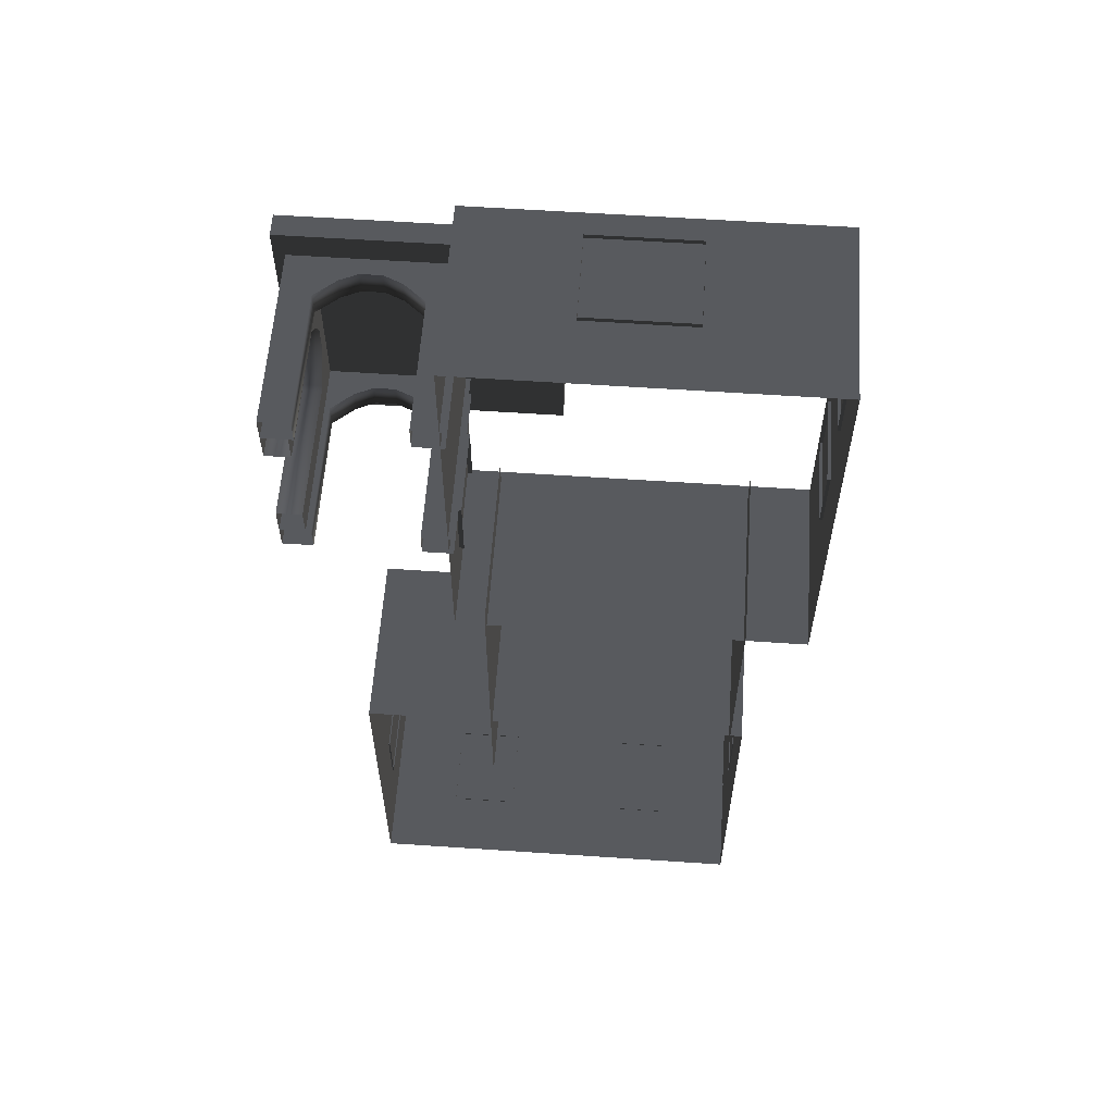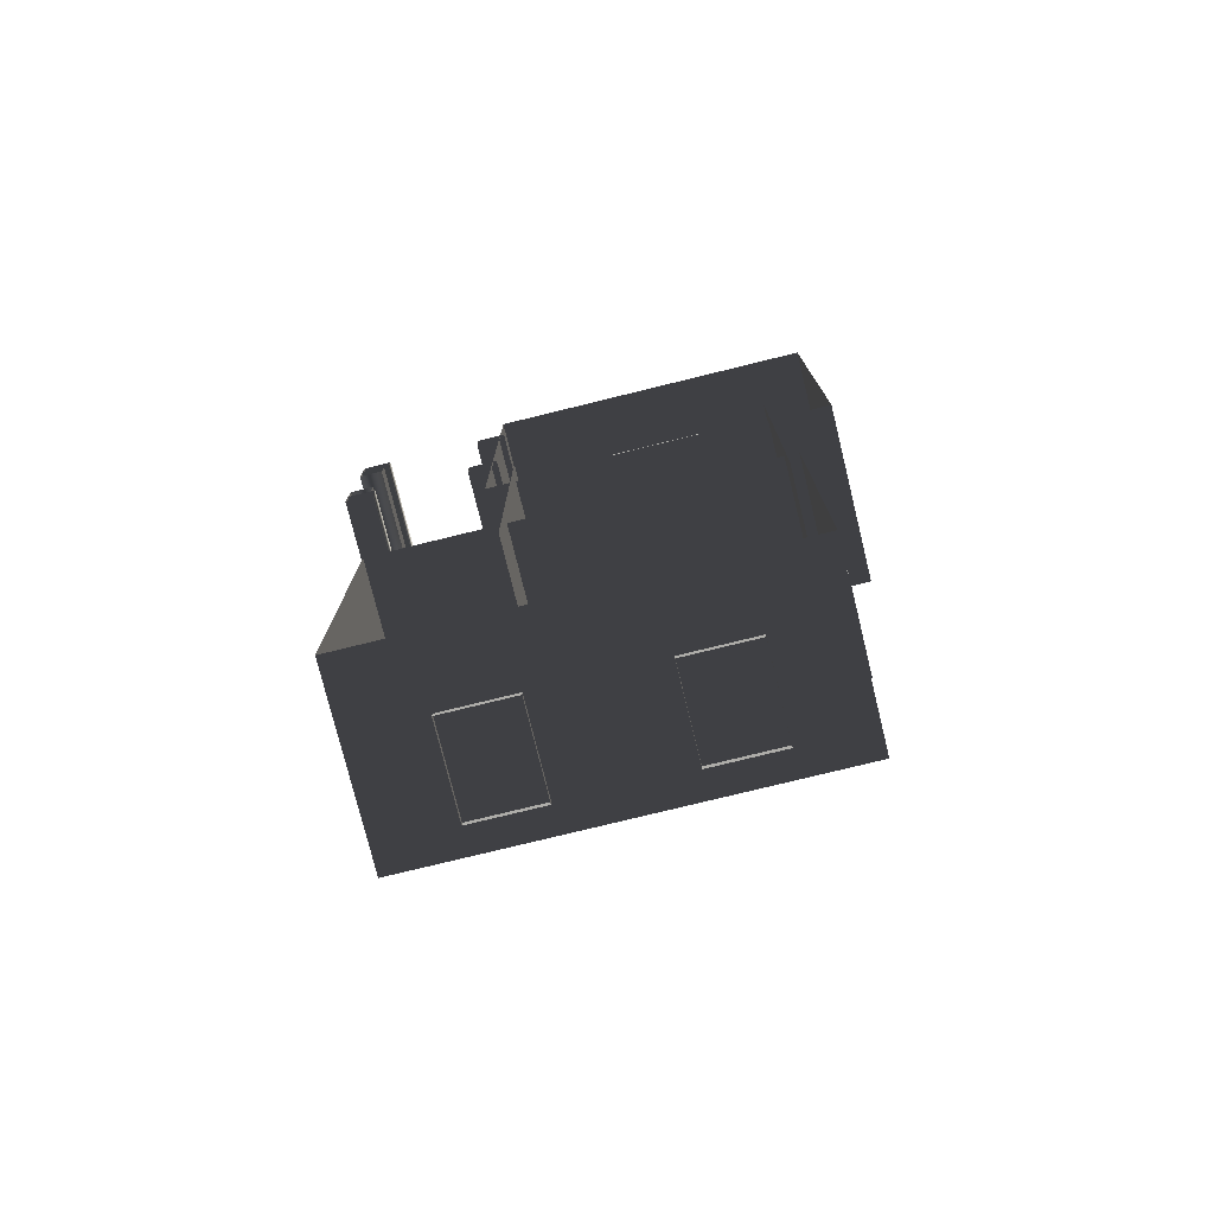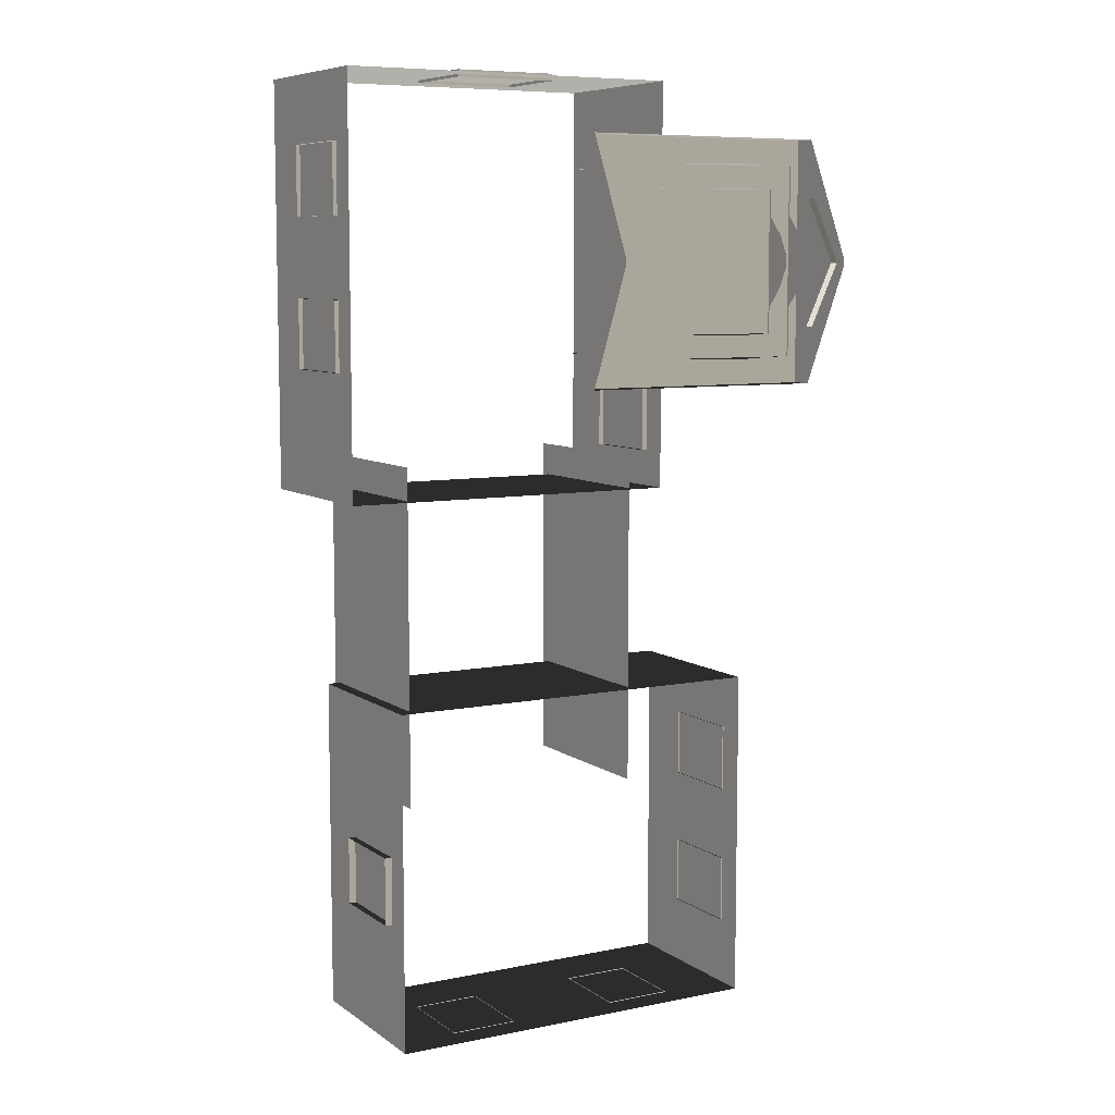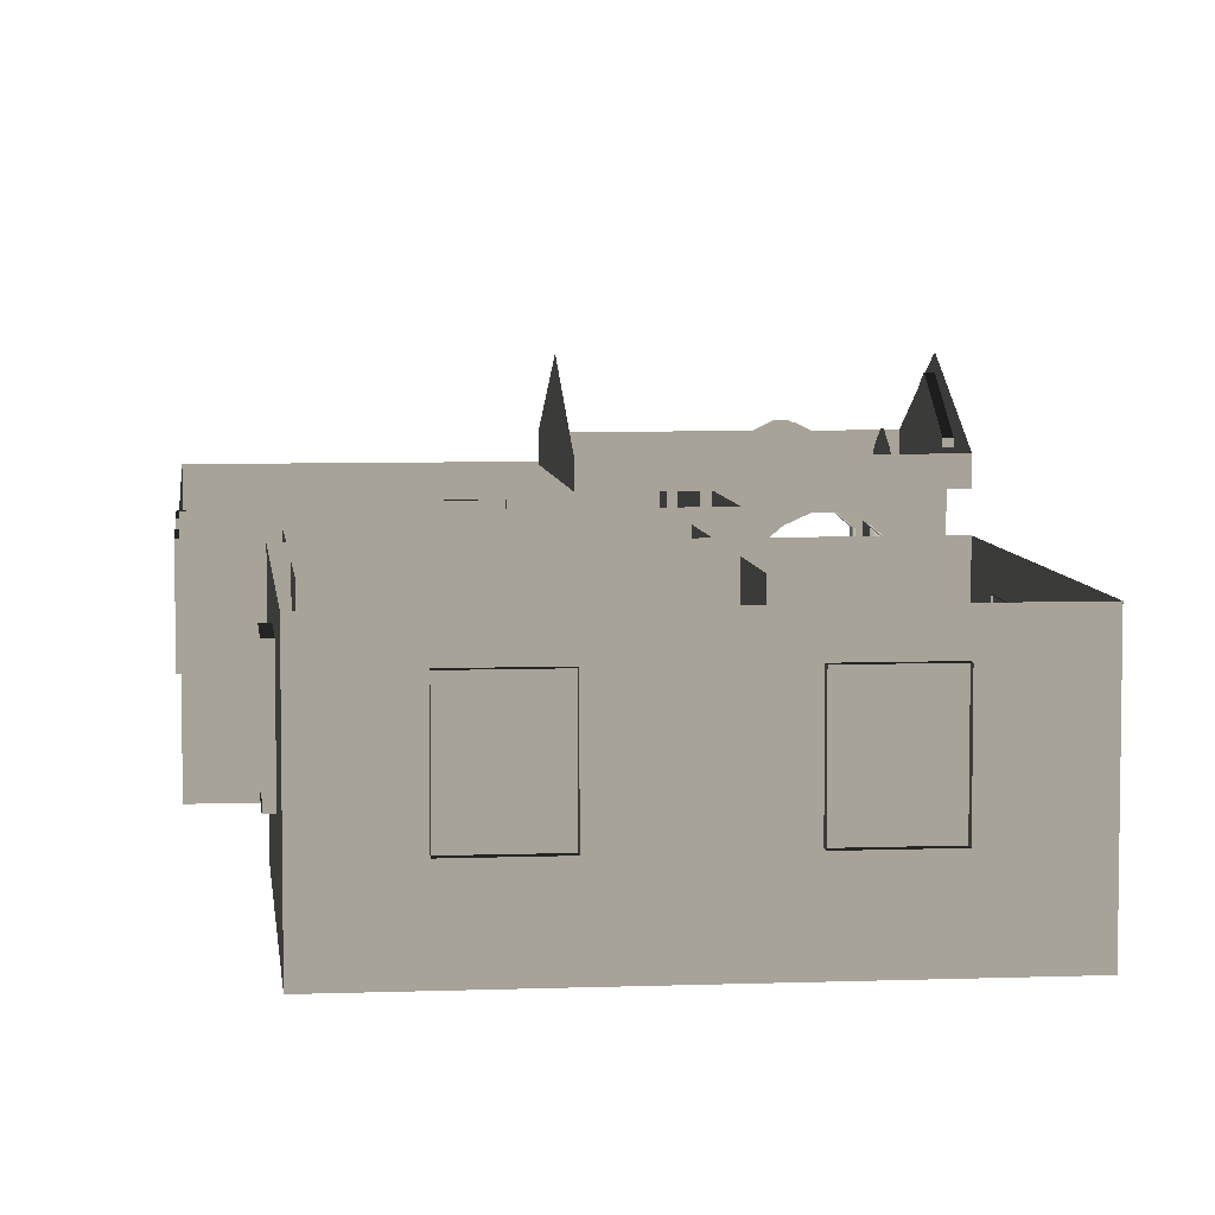
<metadata>
{"format":"obj","ext":"obj","renderer":"f3d","projection":"perspective","resolution":1024,"background":"white","views":[{"elev":58.9,"azim":-176.0,"up":"+Y"},{"elev":-76.7,"azim":-166.2,"up":"+Y"},{"elev":7.9,"azim":-29.5,"up":"+Y"},{"elev":6.3,"azim":-6.3,"up":"+Z"}]}
</metadata>
<code>
v -6.802 0.4695 0.4622
v -6.802 0.4695 -2.561
v -6.802 7.374 -2.561
v -6.802 7.374 0.4622
v -6.802 7.374 0.4622
v -6.802 7.374 -2.561
v -0.9954 7.374 -2.561
v -0.9954 7.374 0.4622
v -0.9954 7.374 0.4622
v -0.9954 7.374 -2.561
v -0.9954 0.4695 -2.561
v -0.9954 0.4695 0.4622
v -0.9954 0.4695 0.4622
v -0.9954 0.4695 -2.561
v -6.802 0.4695 -2.561
v -6.802 0.4695 0.4622
v -2.567 6.454 0.494
v -2.567 6.454 0.8764
v -2.567 2.217 0.8764
v -2.567 2.217 0.494
v 1.809 6.454 0.494
v 1.809 6.454 0.8764
v -2.567 6.454 0.8764
v -2.567 6.454 0.494
v -2.567 2.217 0.494
v -2.567 2.217 0.8764
v 1.809 2.217 0.8764
v 1.809 2.217 0.494
v -2.567 6.454 0.8764
v -2.567 4.387 1.88
v -2.567 4.284 1.88
v -2.567 2.217 0.8764
v 1.809 2.217 0.494
v 1.809 6.454 0.494
v -2.567 6.454 0.494
v -2.567 2.217 0.494
v 1.623 2.684 -0.2453
v 1.127 2.684 -0.2453
v 1.127 2.684 0.5266
v 1.623 2.684 0.5266
v 1.623 2.684 -2.561
v 1.127 2.684 -2.561
v 0.7698 2.684 0.06506
v 0.7698 2.684 0.837
v 0.3857 2.684 1.023
v 0.471 2.684 0.2045
v 0.1992 2.684 1.023
v 0.1138 2.684 0.2045
v -0.1992 2.684 0.8372
v -0.1992 2.684 0.06525
v -0.5733 2.684 0.5266
v -0.5733 2.684 -0.2453
v -1.07 2.684 0.5266
v -1.07 2.684 -0.2453
v -0.5734 2.684 -2.561
v -1.07 2.684 -2.561
v 1.623 3.096 -0.2453
v 1.623 3.096 0.5266
v 1.127 3.096 0.5266
v 1.127 3.096 -0.2453
v 1.623 3.096 -2.561
v 1.127 3.096 -2.561
v 0.7698 3.096 0.837
v 0.7698 3.096 0.06506
v 0.471 3.096 0.2045
v 0.3856 3.096 1.023
v 0.1138 3.096 0.2045
v 0.1992 3.096 1.023
v -0.1992 3.096 0.06525
v -0.1992 3.096 0.8372
v -0.5733 3.096 -0.2453
v -0.5733 3.096 0.5266
v -1.07 3.096 0.5266
v -1.07 3.096 -0.2453
v -0.5734 3.096 -2.561
v -1.07 3.096 -2.561
v 1.623 2.684 -0.2453
v 1.623 2.684 0.5266
v 1.623 3.096 0.5266
v 1.623 3.096 -0.2453
v 1.623 2.684 -2.561
v 1.623 3.096 -2.561
v 1.623 3.557 -0.2453
v 1.623 3.557 0.5266
v 1.623 3.557 -2.561
v 1.623 3.904 0.06525
v 1.623 3.904 0.8372
v 1.623 4.195 0.2045
v 1.623 4.274 1.023
v 1.623 4.526 0.2045
v 1.623 4.447 1.023
v 1.623 4.804 0.06506
v 1.623 4.804 0.837
v 1.623 5.135 0.5266
v 1.623 5.135 -0.2453
v 1.623 5.6 -0.2453
v 1.623 5.6 0.5266
v 1.623 6.003 0.5298
v 1.623 6.003 -0.2429
v 1.623 5.6 -2.561
v 1.623 6.003 -2.561
v 1.623 5.135 -2.561
v 1.623 5.6 -0.2453
v 1.127 5.591 -0.2429
v 1.127 5.591 0.5298
v 1.623 5.6 0.5266
v 1.623 5.6 -2.561
v 1.127 5.591 -2.561
v 0.7698 5.591 0.8402
v 0.7698 5.591 0.06745
v 0.3857 5.591 1.027
v 0.471 5.591 0.2069
v 0.1992 5.591 1.027
v 0.1138 5.591 0.2069
v -0.1992 5.591 0.8403
v -0.1992 5.591 0.06764
v -0.5733 5.591 0.5298
v -0.5733 5.591 -0.2429
v -1.07 5.591 0.5298
v -1.07 5.591 -0.2429
v -0.5734 5.591 -2.561
v -1.07 5.591 -2.561
v 1.623 6.003 -0.2429
v 1.623 6.003 0.5298
v 1.127 6.003 0.5298
v 1.127 6.003 -0.2429
v 1.623 6.003 -2.561
v 1.127 6.003 -2.561
v 0.7698 6.003 0.8402
v 0.7698 6.003 0.06745
v 0.471 6.003 0.2069
v 0.3856 6.003 1.027
v 0.1138 6.003 0.2069
v 0.1992 6.003 1.027
v -0.1992 6.003 0.06764
v -0.1992 6.003 0.8403
v -0.5733 6.003 -0.2429
v -0.5733 6.003 0.5298
v -1.07 6.003 0.5298
v -1.07 6.003 -0.2429
v -0.5734 6.003 -2.561
v -1.07 6.003 -2.561
v -0.5734 2.684 -2.561
v -0.5733 2.684 -0.2453
v -0.5733 3.096 -0.2453
v -0.5734 3.096 -2.561
v -0.1992 3.096 0.06525
v -0.1992 2.684 0.06525
v 0.1138 3.096 0.2045
v 0.1138 2.684 0.2045
v 0.471 3.096 0.2045
v 0.471 2.684 0.2045
v 0.7698 3.096 0.06506
v 0.7698 2.684 0.06506
v 1.127 3.096 -0.2453
v 1.127 2.684 -0.2453
v 1.127 3.096 -2.561
v 1.127 2.684 -2.561
v -0.5734 5.591 -2.561
v -0.5733 5.591 -0.2429
v -0.5733 6.003 -0.2429
v -0.5734 6.003 -2.561
v -0.1992 6.003 0.06764
v -0.1992 5.591 0.06764
v 0.1138 6.003 0.2069
v 0.1138 5.591 0.2069
v 0.471 6.003 0.2069
v 0.471 5.591 0.2069
v 0.7698 6.003 0.06745
v 0.7698 5.591 0.06745
v 1.127 5.591 -0.2429
v 1.127 6.003 -0.2429
v 1.127 6.003 -2.561
v 1.127 5.591 -2.561
v 1.211 5.6 -0.2453
v 1.211 5.6 0.5266
v 1.211 5.135 0.5266
v 1.211 5.135 -0.2453
v 1.211 5.6 -2.561
v 1.211 5.135 -2.561
v 1.211 4.804 0.837
v 1.211 4.804 0.06506
v 1.211 4.526 0.2045
v 1.211 4.447 1.023
v 1.211 4.195 0.2045
v 1.211 4.274 1.023
v 1.211 3.904 0.06525
v 1.211 3.904 0.8372
v 1.211 3.557 -0.2453
v 1.211 3.557 0.5266
v 1.211 3.081 0.5266
v 1.211 3.081 -0.2453
v 1.211 3.557 -2.561
v 1.211 3.081 -2.561
v 1.623 3.557 -2.561
v 1.623 3.557 -0.2453
v 1.211 3.557 -0.2453
v 1.211 3.557 -2.561
v 1.211 3.904 0.06525
v 1.623 3.904 0.06525
v 1.211 4.195 0.2045
v 1.623 4.195 0.2045
v 1.211 4.526 0.2045
v 1.623 4.526 0.2045
v 1.211 4.804 0.06506
v 1.623 4.804 0.06506
v 1.211 5.135 -0.2453
v 1.623 5.135 -0.2453
v 1.211 5.135 -2.561
v 1.623 5.135 -2.561
v 1.809 4.346 1.668
v 1.684 4.346 1.668
v 1.684 4.325 1.668
v 1.809 4.325 1.668
v 1.809 5.448 0.8778
v 1.809 6.454 0.494
v 1.809 2.217 0.494
v 1.809 3.223 0.8778
v 1.809 5.448 0.9851
v 1.809 6.454 0.8764
v 1.809 2.217 0.8764
v 1.809 3.223 0.9851
v 1.809 4.346 1.668
v 1.809 4.387 1.88
v 1.809 4.284 1.88
v 1.809 4.325 1.668
v 1.809 4.387 1.88
v 1.809 4.346 1.668
v 1.684 5.448 0.8778
v 1.684 3.223 0.8778
v 1.684 3.223 0.9851
v 1.684 4.325 1.668
v 1.684 4.346 1.668
v 1.684 5.448 0.9851
v 1.809 5.448 0.8778
v 1.684 5.448 0.8778
v 1.684 5.448 0.9851
v 1.809 5.448 0.9851
v 1.809 5.448 0.9851
v 1.684 5.448 0.9851
v 1.684 4.346 1.668
v 1.809 4.346 1.668
v 1.809 3.223 0.9851
v 1.684 3.223 0.9851
v 1.684 3.223 0.8778
v 1.809 3.223 0.8778
v 1.809 3.223 0.8778
v 1.684 3.223 0.8778
v 1.684 5.448 0.8778
v 1.809 5.448 0.8778
v 1.809 4.325 1.668
v 1.684 4.325 1.668
v 1.684 3.223 0.9851
v 1.809 3.223 0.9851
v -0.957 2.254 -0.001043
v -0.957 1.088 -0.001043
v -1.072 1.088 -0.001043
v -1.072 2.254 -0.001043
v -0.957 1.088 -0.001043
v -0.957 1.088 -1.482
v -1.072 1.088 -1.482
v -1.072 1.088 -0.001043
v -0.957 2.254 -1.482
v -0.957 2.254 -0.001043
v -1.072 2.254 -0.001043
v -1.072 2.254 -1.482
v -0.957 1.088 -1.482
v -0.957 2.254 -1.482
v -1.072 2.254 -1.482
v -1.072 1.088 -1.482
v -6.871 5.079 -0.001043
v -6.871 6.246 -0.001043
v -6.751 6.246 -0.001043
v -6.751 5.079 -0.001043
v -6.871 6.246 -0.001043
v -6.871 6.246 -1.482
v -6.751 6.246 -1.482
v -6.751 6.246 -0.001043
v -6.871 5.079 -1.482
v -6.871 5.079 -0.001043
v -6.751 5.079 -0.001043
v -6.751 5.079 -1.482
v -6.871 6.246 -1.482
v -6.871 5.079 -1.482
v -6.751 5.079 -1.482
v -6.751 6.246 -1.482
v -6.871 2.575 -0.001043
v -6.871 3.741 -0.001043
v -6.751 3.741 -0.001043
v -6.751 2.575 -0.001043
v -6.871 3.741 -0.001043
v -6.871 3.741 -1.482
v -6.751 3.741 -1.482
v -6.751 3.741 -0.001043
v -6.871 2.575 -1.482
v -6.871 2.575 -0.001043
v -6.751 2.575 -0.001043
v -6.751 2.575 -1.482
v -6.871 3.741 -1.482
v -6.871 2.575 -1.482
v -6.751 2.575 -1.482
v -6.751 3.741 -1.482
v 0.6963 -3.038 0.4622
v 0.6963 -3.038 -2.561
v 0.6963 -8.845 -2.561
v 0.6963 -8.845 0.4622
v -5.977 -3.029 0.4622
v -5.977 -3.029 -2.561
v 0.6963 -3.038 -2.561
v 0.6963 -3.038 0.4622
v -5.977 -8.836 0.4622
v -5.977 -8.836 -2.561
v -5.977 -3.029 -2.561
v -5.977 -3.029 0.4622
v 0.6963 -8.845 0.4622
v 0.6963 -8.845 -2.561
v -5.977 -8.836 -2.561
v -5.977 -8.836 0.4622
v -3.463 7.447 -0.001043
v -2.88 7.447 -0.001043
v -2.88 7.327 -0.001043
v -3.463 7.327 -0.001043
v -4.046 7.447 -0.001043
v -4.046 7.327 -0.001043
v -2.88 7.447 -0.001043
v -2.88 7.447 -1.482
v -2.88 7.327 -1.482
v -2.88 7.327 -0.001043
v -3.463 7.447 -1.482
v -4.046 7.447 -1.482
v -4.046 7.327 -1.482
v -3.463 7.327 -1.482
v -2.88 7.447 -1.482
v -2.88 7.327 -1.482
v -4.629 7.447 -1.482
v -4.629 7.447 -0.001043
v -4.629 7.327 -0.001043
v -4.629 7.327 -1.482
v -4.046 7.447 -1.482
v -4.629 7.447 -1.482
v -4.629 7.327 -1.482
v -4.046 7.327 -1.482
v -4.629 7.447 -0.001043
v -4.046 7.447 -0.001043
v -4.046 7.327 -0.001043
v -4.629 7.327 -0.001043
v -5.75 -4.684 0.2865
v -5.75 -4.684 -2.757
v -5.75 1.027 -2.757
v -5.75 1.027 0.2865
v -1.521 1.027 0.2865
v -1.521 1.027 -2.757
v -1.521 -4.684 -2.757
v -1.521 -4.684 0.2865
v 0.7752 -4.041 -0.001042
v 0.7752 -5.207 -0.001043
v 0.674 -5.198 -0.001043
v 0.674 -4.032 -0.001042
v 0.7752 -5.207 -0.001043
v 0.7752 -5.207 -1.482
v 0.674 -5.198 -1.482
v 0.674 -5.198 -0.001043
v 0.7752 -4.041 -1.482
v 0.7752 -4.041 -0.001042
v 0.674 -4.032 -0.001042
v 0.674 -4.032 -1.482
v 0.7752 -5.207 -1.482
v 0.7752 -4.041 -1.482
v 0.674 -4.032 -1.482
v 0.674 -5.198 -1.482
v 0.7752 -6.505 -0.001042
v 0.7752 -7.671 -0.001042
v 0.674 -7.662 -0.001042
v 0.674 -6.496 -0.001042
v 0.7752 -7.671 -0.001042
v 0.7752 -7.671 -1.482
v 0.674 -7.662 -1.482
v 0.674 -7.662 -0.001042
v 0.7752 -6.505 -1.482
v 0.7752 -6.505 -0.001042
v 0.674 -6.496 -0.001042
v 0.674 -6.496 -1.482
v 0.7752 -7.671 -1.482
v 0.7752 -6.505 -1.482
v 0.674 -6.496 -1.482
v 0.674 -7.662 -1.482
v -0.5312 -8.963 -0.001042
v -1.697 -8.963 -0.001042
v -1.697 -8.825 -0.001042
v -0.5312 -8.825 -0.001042
v -1.697 -8.963 -0.001042
v -1.697 -8.963 -1.482
v -1.697 -8.825 -1.482
v -1.697 -8.825 -0.001042
v -0.5312 -8.963 -1.482
v -0.5312 -8.963 -0.001042
v -0.5312 -8.825 -0.001042
v -0.5312 -8.825 -1.482
v -1.697 -8.963 -1.482
v -0.5312 -8.963 -1.482
v -0.5312 -8.825 -1.482
v -1.697 -8.825 -1.482
v -3.656 -8.963 -0.001042
v -4.823 -8.963 -0.001042
v -4.823 -8.825 -0.001042
v -3.656 -8.825 -0.001042
v -4.823 -8.963 -0.001042
v -4.823 -8.963 -1.482
v -4.823 -8.825 -1.482
v -4.823 -8.825 -0.001042
v -3.656 -8.963 -1.482
v -3.656 -8.963 -0.001042
v -3.656 -8.825 -0.001042
v -3.656 -8.825 -1.482
v -4.823 -8.963 -1.482
v -3.656 -8.963 -1.482
v -3.656 -8.825 -1.482
v -4.823 -8.825 -1.482
v -6.101 -6.718 -0.001042
v -6.101 -5.552 -0.001043
v -5.96 -5.552 -0.001043
v -5.959 -6.718 -0.001042
v -6.101 -5.552 -0.001043
v -6.101 -5.552 -1.482
v -5.96 -5.552 -1.482
v -5.96 -5.552 -0.001043
v -6.101 -6.718 -1.482
v -6.101 -6.718 -0.001042
v -5.959 -6.718 -0.001042
v -5.959 -6.718 -1.482
v -6.101 -5.552 -1.482
v -6.101 -6.718 -1.482
v -5.959 -6.718 -1.482
v -5.96 -5.552 -1.482
g Building_small_t1.067_35666_249
f 1 3 2
f 1 4 3
f 5 7 6
f 5 8 7
f 9 11 10
f 9 12 11
f 13 15 14
f 13 16 15
f 17 19 18
f 17 20 19
f 21 23 22
f 21 24 23
f 25 27 26
f 25 28 27
f 29 31 30
f 29 32 31
f 33 35 34
f 33 36 35
f 37 39 38
f 37 40 39
f 41 37 38
f 41 38 42
f 43 38 39
f 43 39 44
f 45 43 44
f 45 46 43
f 47 46 45
f 47 48 46
f 49 48 47
f 49 50 48
f 51 50 49
f 51 52 50
f 52 51 53
f 52 53 54
f 55 52 54
f 55 54 56
f 57 59 58
f 57 60 59
f 61 60 57
f 61 62 60
f 60 63 59
f 60 64 63
f 65 63 64
f 65 66 63
f 67 66 65
f 67 68 66
f 69 68 67
f 69 70 68
f 71 70 69
f 71 72 70
f 71 73 72
f 71 74 73
f 75 74 71
f 75 76 74
f 77 79 78
f 77 80 79
f 81 80 77
f 81 82 80
f 83 79 80
f 83 84 79
f 85 80 82
f 85 83 80
f 84 83 86
f 84 86 87
f 87 86 88
f 87 88 89
f 89 88 90
f 89 90 91
f 91 90 92
f 91 92 93
f 92 94 93
f 92 95 94
f 96 94 95
f 96 97 94
f 96 98 97
f 96 99 98
f 100 99 96
f 100 96 95
f 100 101 99
f 100 95 102
f 103 105 104
f 103 106 105
f 107 103 104
f 107 104 108
f 104 105 109
f 104 109 110
f 111 110 109
f 111 112 110
f 113 112 111
f 113 114 112
f 115 114 113
f 115 116 114
f 117 116 115
f 117 118 116
f 118 117 119
f 118 119 120
f 121 118 120
f 121 120 122
f 123 125 124
f 123 126 125
f 127 126 123
f 127 128 126
f 126 129 125
f 126 130 129
f 131 129 130
f 131 132 129
f 133 132 131
f 133 134 132
f 135 134 133
f 135 136 134
f 137 136 135
f 137 138 136
f 137 139 138
f 137 140 139
f 141 140 137
f 141 142 140
f 143 145 144
f 143 146 145
f 144 145 147
f 144 147 148
f 148 147 149
f 148 149 150
f 150 149 151
f 150 151 152
f 152 151 153
f 152 153 154
f 154 153 155
f 154 155 156
f 156 155 157
f 156 157 158
f 159 161 160
f 159 162 161
f 160 161 163
f 160 163 164
f 164 163 165
f 164 165 166
f 166 165 167
f 166 167 168
f 168 167 169
f 168 169 170
f 171 170 169
f 171 169 172
f 171 172 173
f 171 173 174
f 175 177 176
f 175 178 177
f 179 178 175
f 179 180 178
f 178 181 177
f 178 182 181
f 183 181 182
f 183 184 181
f 185 184 183
f 185 186 184
f 187 186 185
f 187 188 186
f 189 188 187
f 189 190 188
f 189 191 190
f 189 192 191
f 193 192 189
f 193 194 192
f 195 197 196
f 195 198 197
f 196 197 199
f 196 199 200
f 200 199 201
f 200 201 202
f 202 201 203
f 202 203 204
f 204 203 205
f 204 205 206
f 206 205 207
f 206 207 208
f 208 207 209
f 208 209 210
f 211 213 212
f 211 214 213
f 215 217 216
f 215 218 217
f 219 215 216
f 219 216 220
f 218 221 217
f 218 222 221
f 223 219 220
f 223 220 224
f 222 225 221
f 222 226 225
f 226 227 225
f 226 228 227
f 229 231 230
f 231 229 232
f 232 229 233
f 233 229 234
f 235 237 236
f 235 238 237
f 239 241 240
f 239 242 241
f 243 245 244
f 243 246 245
f 247 249 248
f 247 250 249
f 251 253 252
f 251 254 253
f 255 257 256
f 255 258 257
f 259 261 260
f 259 262 261
f 263 265 264
f 263 266 265
f 267 269 268
f 267 270 269
f 271 273 272
f 271 274 273
f 275 277 276
f 275 278 277
f 279 281 280
f 279 282 281
f 283 285 284
f 283 286 285
f 287 289 288
f 287 290 289
f 291 293 292
f 291 294 293
f 295 297 296
f 295 298 297
f 299 301 300
f 299 302 301
f 303 305 304
f 303 306 305
f 307 309 308
f 307 310 309
f 311 313 312
f 311 314 313
f 315 317 316
f 315 318 317
f 319 321 320
f 319 322 321
f 323 322 319
f 323 324 322
f 325 327 326
f 325 328 327
f 329 331 330
f 329 332 331
f 333 332 329
f 333 334 332
f 335 337 336
f 335 338 337
f 339 341 340
f 339 342 341
f 343 345 344
f 343 346 345
f 347 349 348
f 347 350 349
f 351 353 352
f 351 354 353
f 355 357 356
f 355 358 357
f 359 361 360
f 359 362 361
f 363 365 364
f 363 366 365
f 367 369 368
f 367 370 369
f 371 373 372
f 371 374 373
f 375 377 376
f 375 378 377
f 379 381 380
f 379 382 381
f 383 385 384
f 383 386 385
f 387 389 388
f 387 390 389
f 391 393 392
f 391 394 393
f 395 397 396
f 395 398 397
f 399 401 400
f 399 402 401
f 403 405 404
f 403 406 405
f 407 409 408
f 407 410 409
f 411 413 412
f 411 414 413
f 415 417 416
f 415 418 417
f 419 421 420
f 419 422 421
f 423 425 424
f 423 426 425
f 427 429 428
f 427 430 429
f 431 433 432
f 431 434 433

</code>
